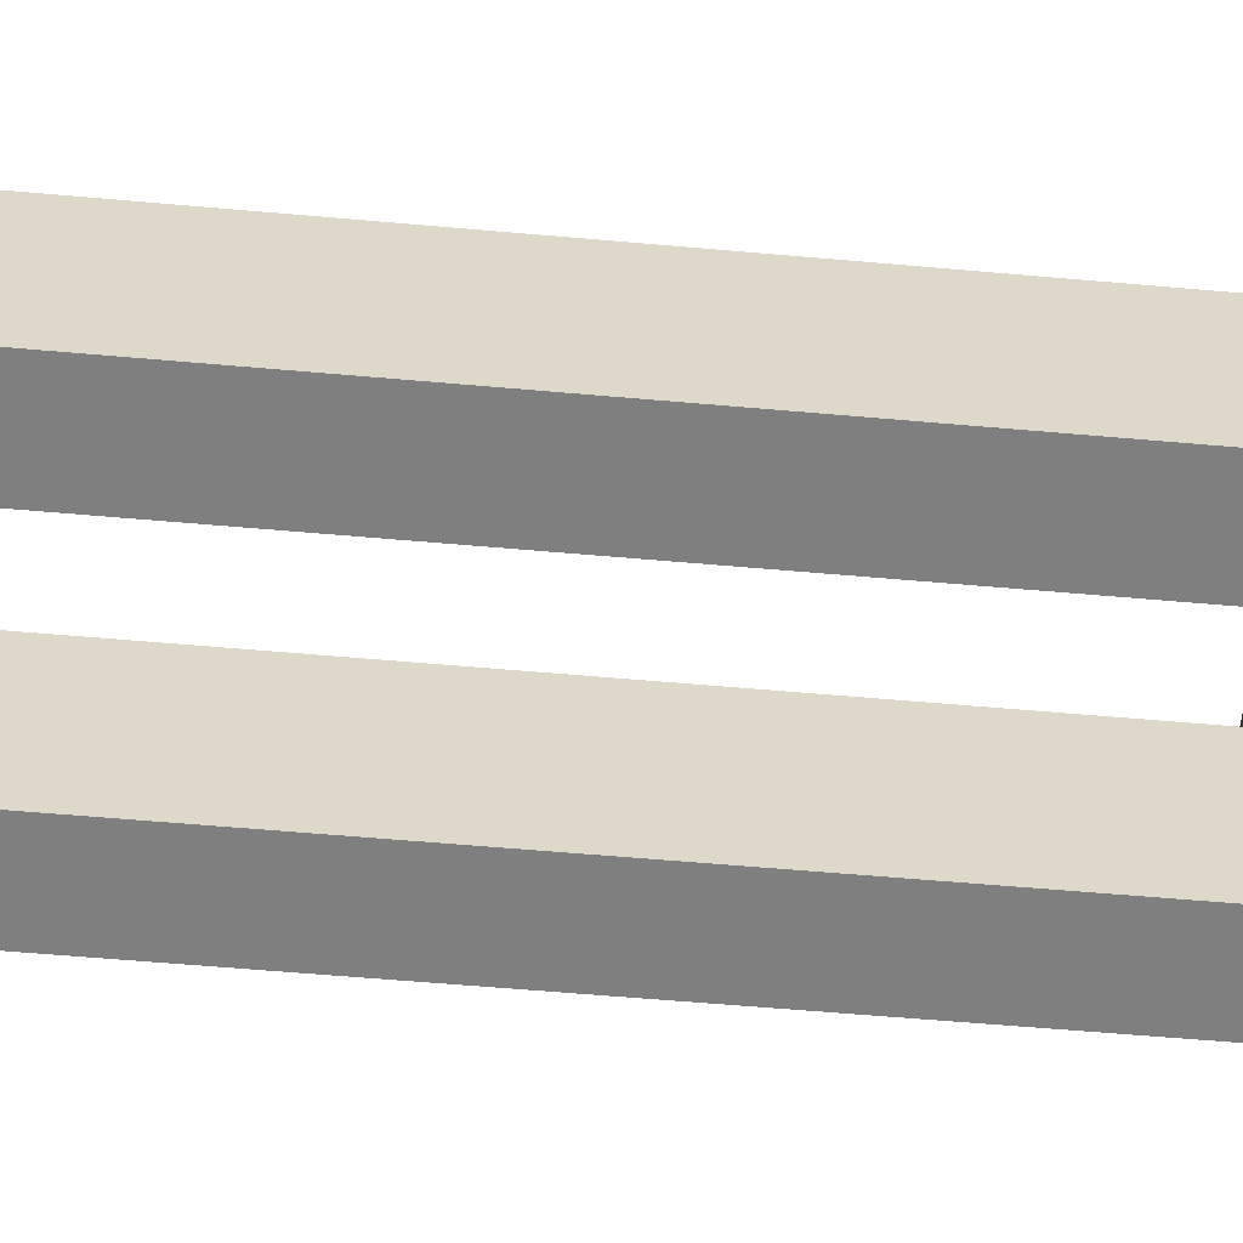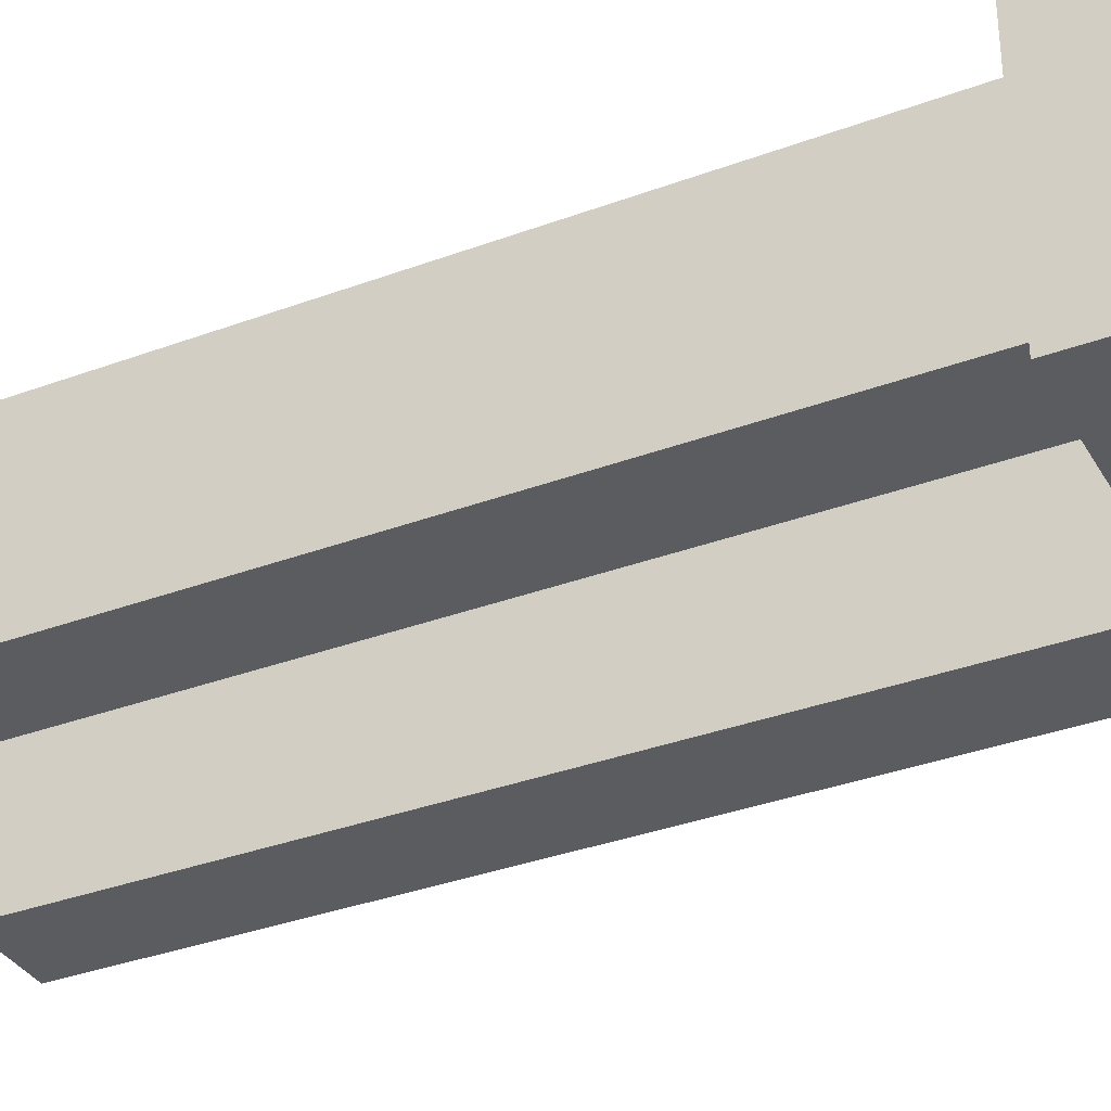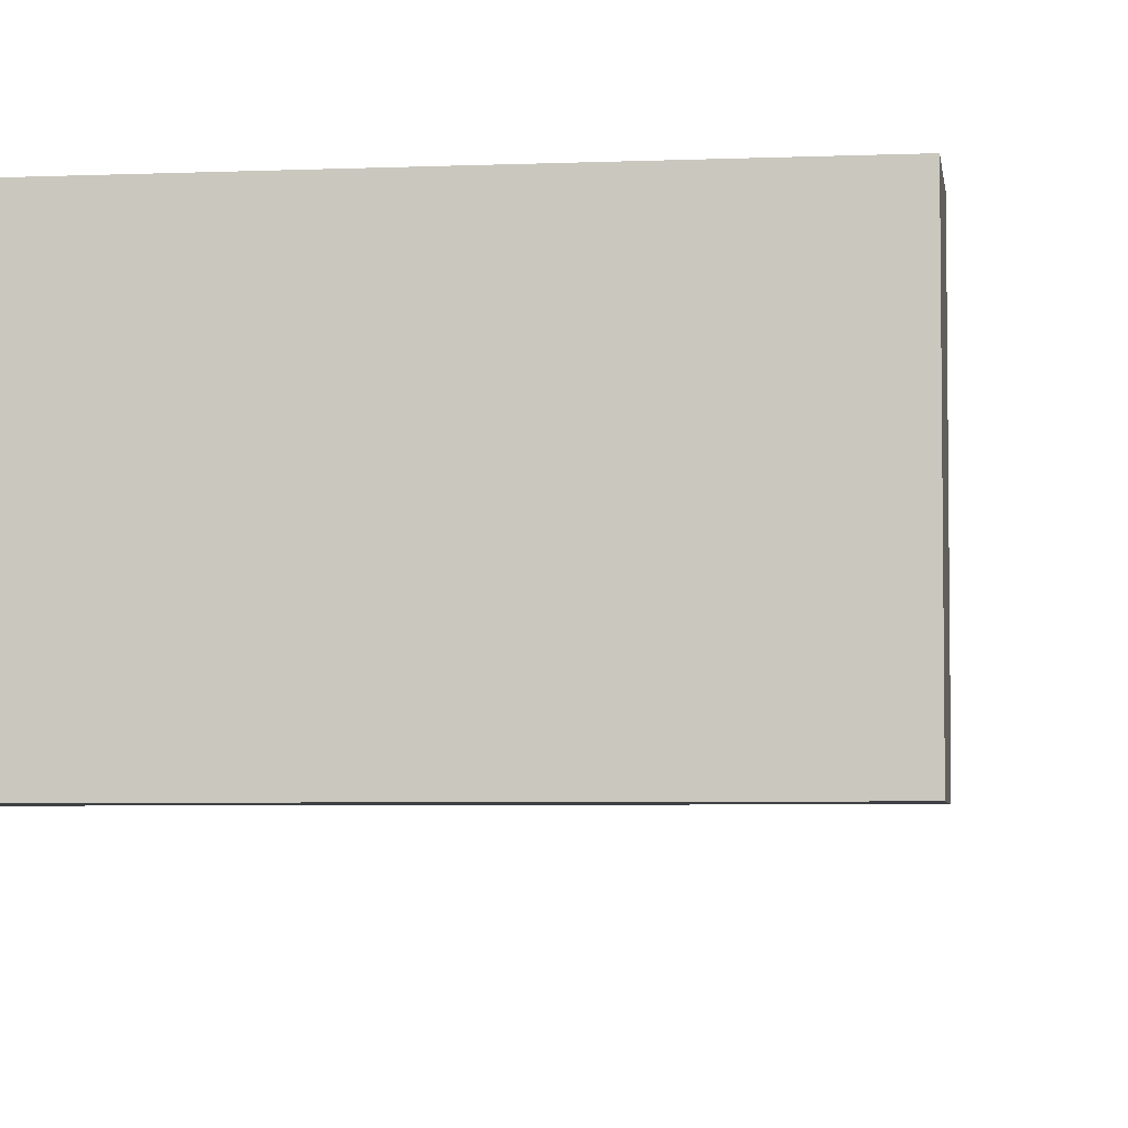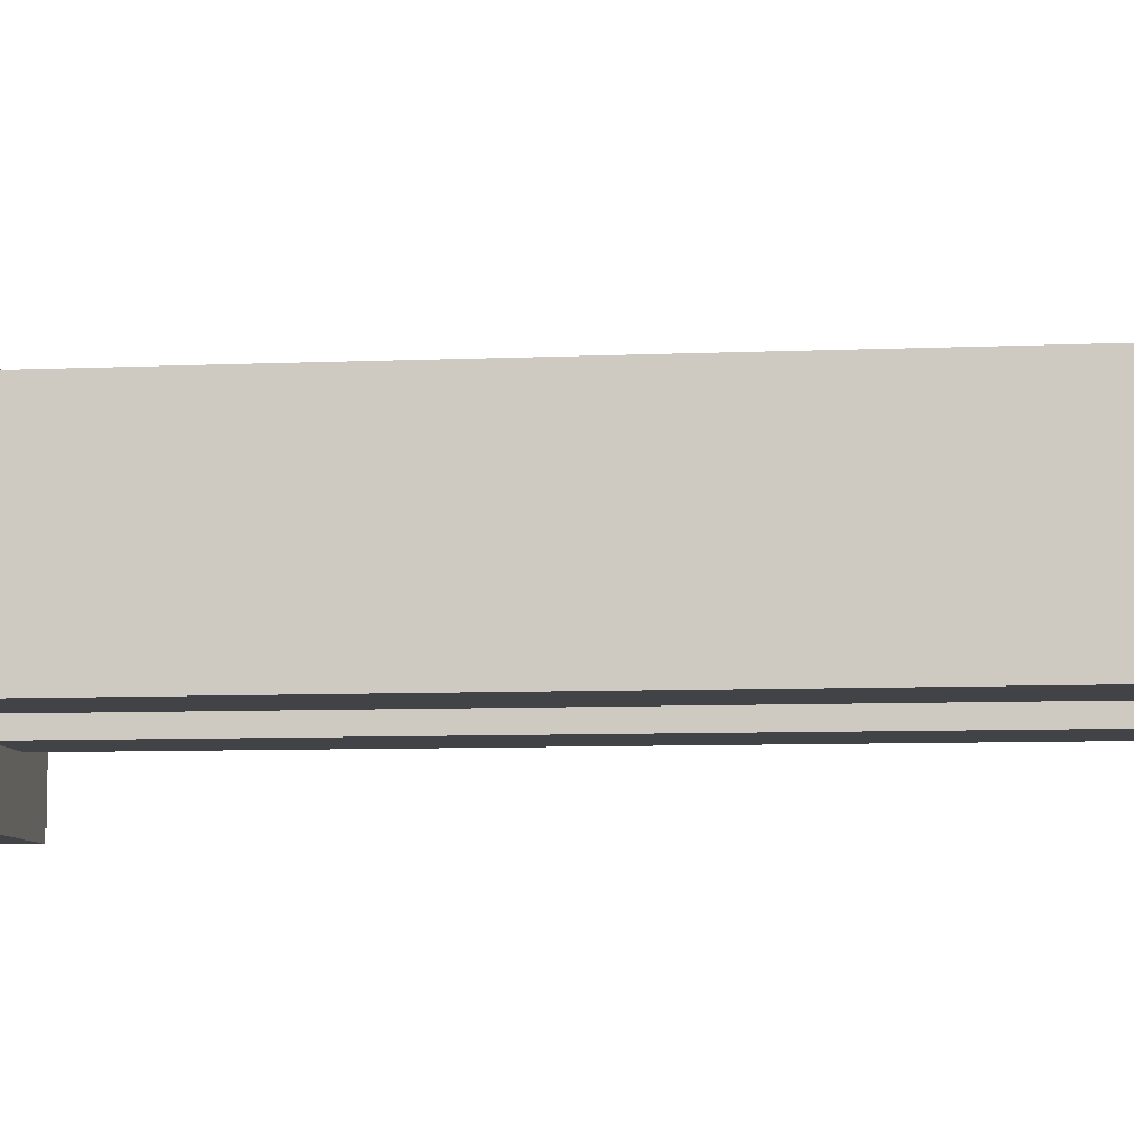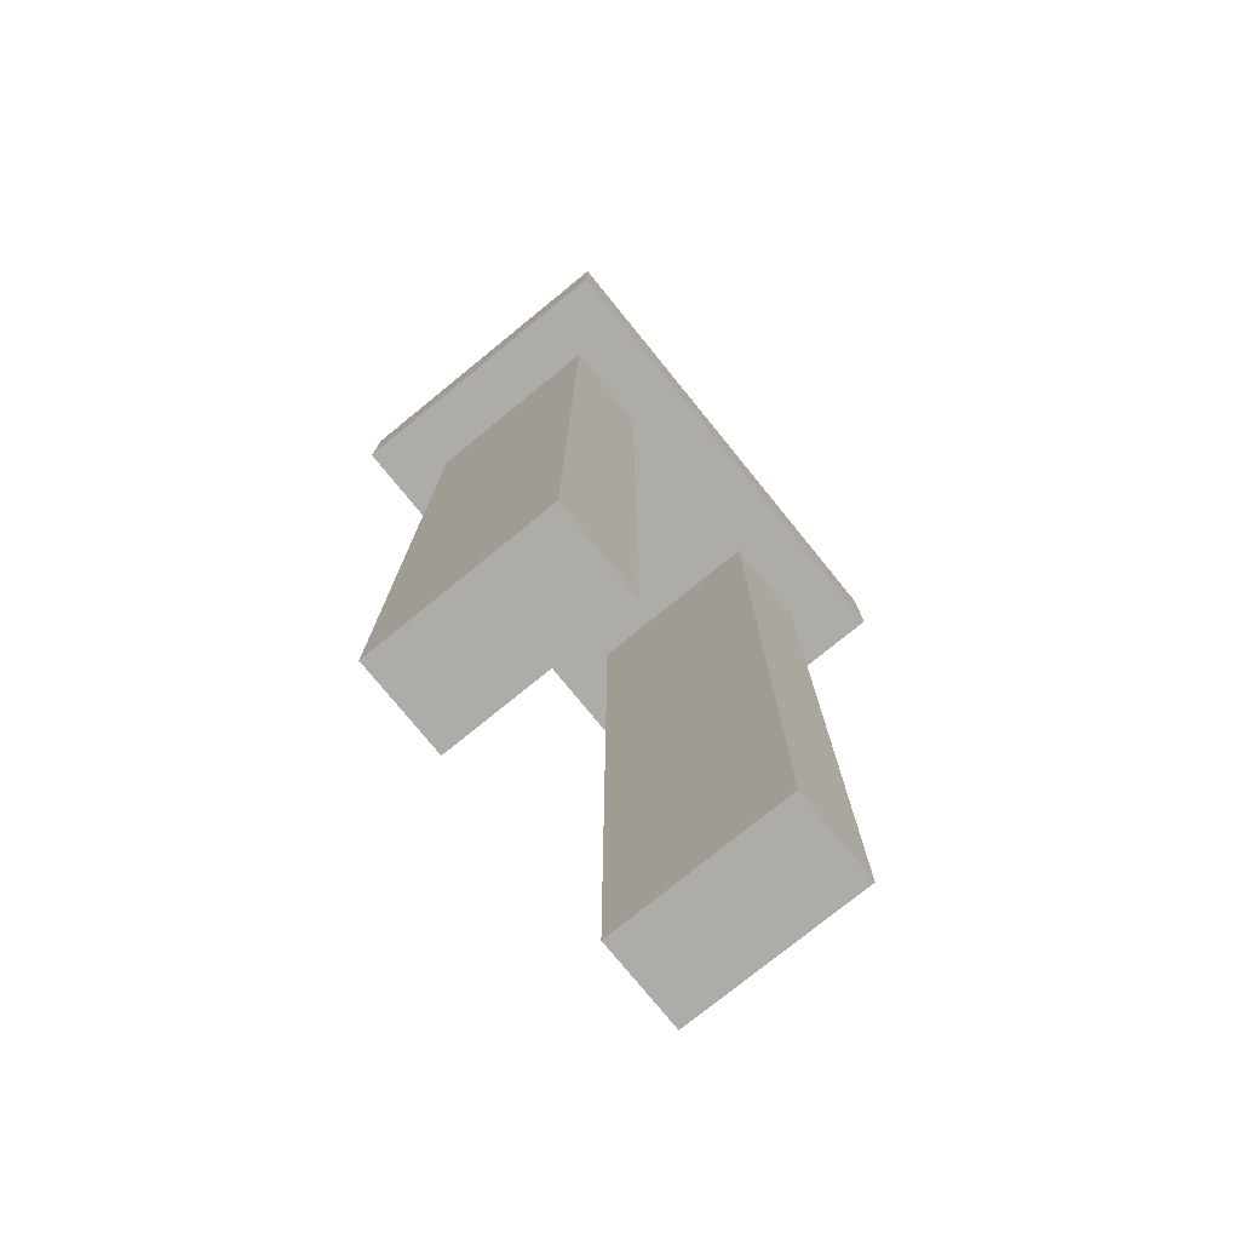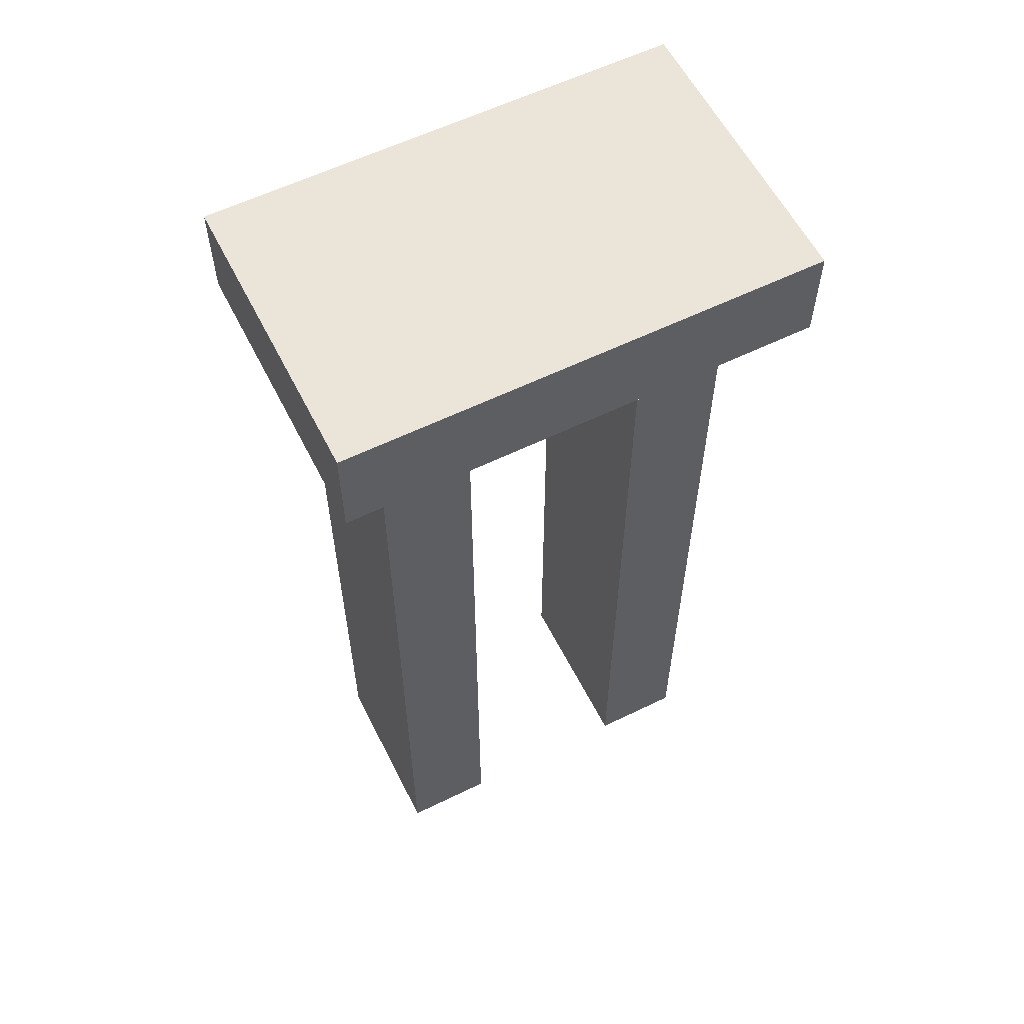
<metadata>
{"format":"obj","ext":"obj","renderer":"f3d","projection":"perspective","resolution":1024,"background":"white","views":[{"elev":-59.7,"azim":84.8,"up":"+Z"},{"elev":-34.8,"azim":116.4,"up":"+Z"},{"elev":-4.6,"azim":-172.3,"up":"+Z"},{"elev":-7.5,"azim":-82.8,"up":"+Z"},{"elev":-76.7,"azim":129.1,"up":"+Y"},{"elev":59.0,"azim":153.3,"up":"+Y"}]}
</metadata>
<code>
o lever_Cube.005
v -0.1331 -0.3201 -0.3679
v -0.1331 0.7416 -0.3679
v -0.1331 -0.3201 -0.595
v -0.1331 0.7416 -0.595
v 0.3173 -0.3201 -0.3679
v 0.3173 0.7416 -0.3679
v 0.3173 -0.3201 -0.595
v 0.3173 0.7416 -0.595
v 0.09212 0.7416 -0.595
v 0.09212 0.7416 -0.3679
v 0.2047 0.7416 -0.595
v 0.2047 -0.3201 -0.3679
v 0.2047 -0.3201 -0.595
v 0.2047 0.7416 -0.3679
v -0.02047 -0.3201 -0.595
v -0.02047 0.7416 -0.3679
v -0.02047 0.7416 -0.595
v -0.02047 -0.3201 -0.3679
v 0.2047 0.7416 -0.665
v 0.3173 0.7416 -0.665
v -0.02047 0.7416 -0.665
v 0.09212 0.7416 -0.665
v 0.2047 0.833 -0.665
v -0.1331 0.7416 -0.665
v 0.3173 0.833 -0.665
v -0.02047 0.833 -0.665
v 0.09212 0.833 -0.665
v -0.1331 0.833 -0.665
v -0.02047 0.7416 -0.2979
v -0.1331 0.7416 -0.2979
v 0.2047 0.7416 -0.2979
v 0.09212 0.7416 -0.2979
v 0.3173 0.7416 -0.2979
v -0.02047 0.833 -0.2979
v -0.1331 0.833 -0.2979
v 0.2047 0.833 -0.2979
v 0.09212 0.833 -0.2979
v 0.3173 0.833 -0.2979
v -0.1331 0.8642 -0.3679
v -0.1331 0.8642 -0.595
v 0.2047 0.8642 -0.595
v 0.3173 0.8642 -0.595
v 0.3173 0.8642 -0.3679
v -0.02047 0.8642 -0.3679
v -0.02047 0.8642 -0.595
v 0.09212 0.8642 -0.595
v 0.2047 0.8642 -0.3679
v 0.09212 0.8642 -0.3679
v -0.02047 0.8642 -0.2979
v 0.2047 0.8642 -0.665
v 0.3173 0.8642 -0.665
v -0.02047 0.8642 -0.665
v 0.09212 0.8642 -0.665
v -0.1331 0.8642 -0.665
v -0.1331 0.8642 -0.2979
v 0.2047 0.8642 -0.2979
v 0.09212 0.8642 -0.2979
v 0.3173 0.8642 -0.2979
v 0.3873 0.7416 -0.595
v 0.3873 0.7416 -0.3679
v 0.3873 0.833 -0.595
v 0.3873 0.833 -0.3679
v 0.3873 0.833 -0.665
v 0.3873 0.8642 -0.665
v 0.3873 0.833 -0.2979
v 0.3873 0.8642 -0.2979
v 0.3873 0.8642 -0.3679
v 0.3873 0.8642 -0.595
v 0.3873 0.7416 -0.665
v 0.3873 0.7416 -0.2979
v -0.2031 0.7416 -0.3679
v -0.2031 0.7416 -0.595
v -0.2031 0.833 -0.3679
v -0.2031 0.833 -0.595
v -0.2031 0.833 -0.665
v -0.2031 0.8642 -0.665
v -0.2031 0.8642 -0.595
v -0.2031 0.7416 -0.665
v -0.2031 0.8642 -0.3679
v -0.2031 0.833 -0.2979
v -0.2031 0.8642 -0.2979
v -0.2031 0.7416 -0.2979
f 1 2 4 3
f 13 11 8 7
f 7 8 6 5
f 18 16 2 1
f 13 7 5 12
f 30 35 80 82
f 8 20 69 59
f 5 6 14 12
f 39 40 77 79
f 3 4 17 15
f 3 15 18 1
f 25 51 64 63
f 12 14 11 13
f 17 16 18 15
f 36 38 58 56
f 2 30 82 71
f 37 36 56 57
f 43 58 66 67
f 9 17 21 22
f 20 25 63 69
f 35 34 49 55
f 16 10 32 29
f 38 33 70 65
f 8 11 19 20
f 17 9 11 14 10 16
f 22 21 26 27
f 20 19 23 25
f 21 24 28 26
f 19 22 27 23
f 17 4 24 21
f 26 28 54 52
f 28 24 78 75
f 4 2 71 72
f 42 43 67 68
f 11 9 22 19
f 29 32 37 34
f 32 31 36 37
f 31 33 38 36
f 30 29 34 35
f 10 14 31 32
f 35 55 81 80
f 23 27 53 50
f 14 6 33 31
f 2 16 29 30
f 27 26 52 53
f 45 46 53 52
f 46 41 50 53
f 45 40 39 44
f 41 46 48 47
f 42 41 47 43
f 46 45 44 48
f 48 44 49 57
f 40 45 52 54
f 41 42 51 50
f 43 47 56 58
f 47 48 57 56
f 44 39 55 49
f 34 37 57 49
f 25 23 50 51
f 65 62 67 66
f 61 63 64 68
f 62 61 68 67
f 60 62 65 70
f 60 59 61 62
f 61 59 69 63
f 51 42 68 64
f 6 8 59 60
f 33 6 60 70
f 58 38 65 66
f 72 71 73 74
f 73 71 82 80
f 75 74 77 76
f 74 73 79 77
f 72 74 75 78
f 73 80 81 79
f 40 54 76 77
f 24 4 72 78
f 54 28 75 76
f 55 39 79 81

</code>
